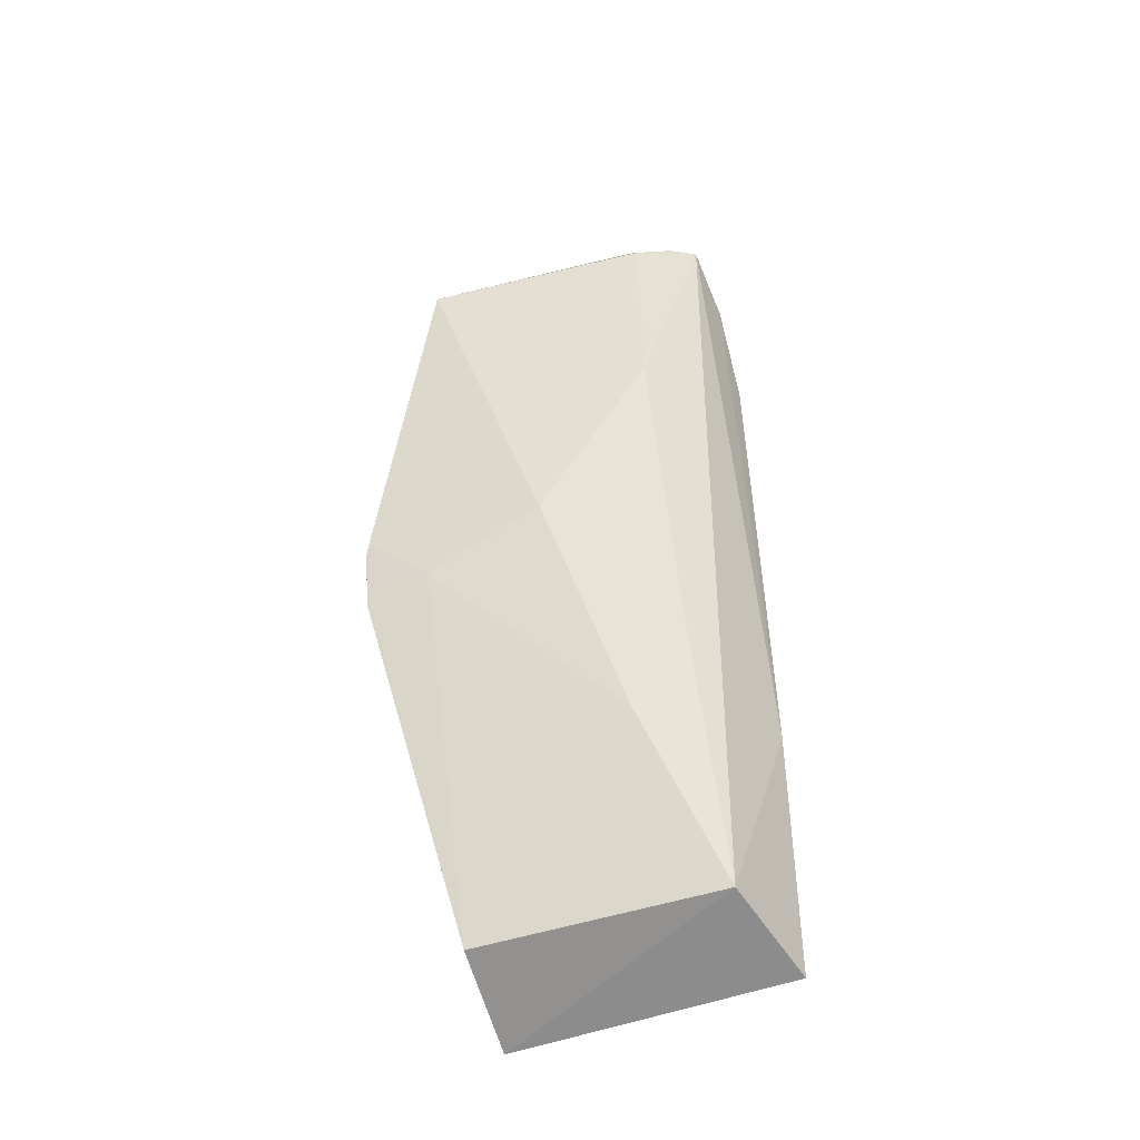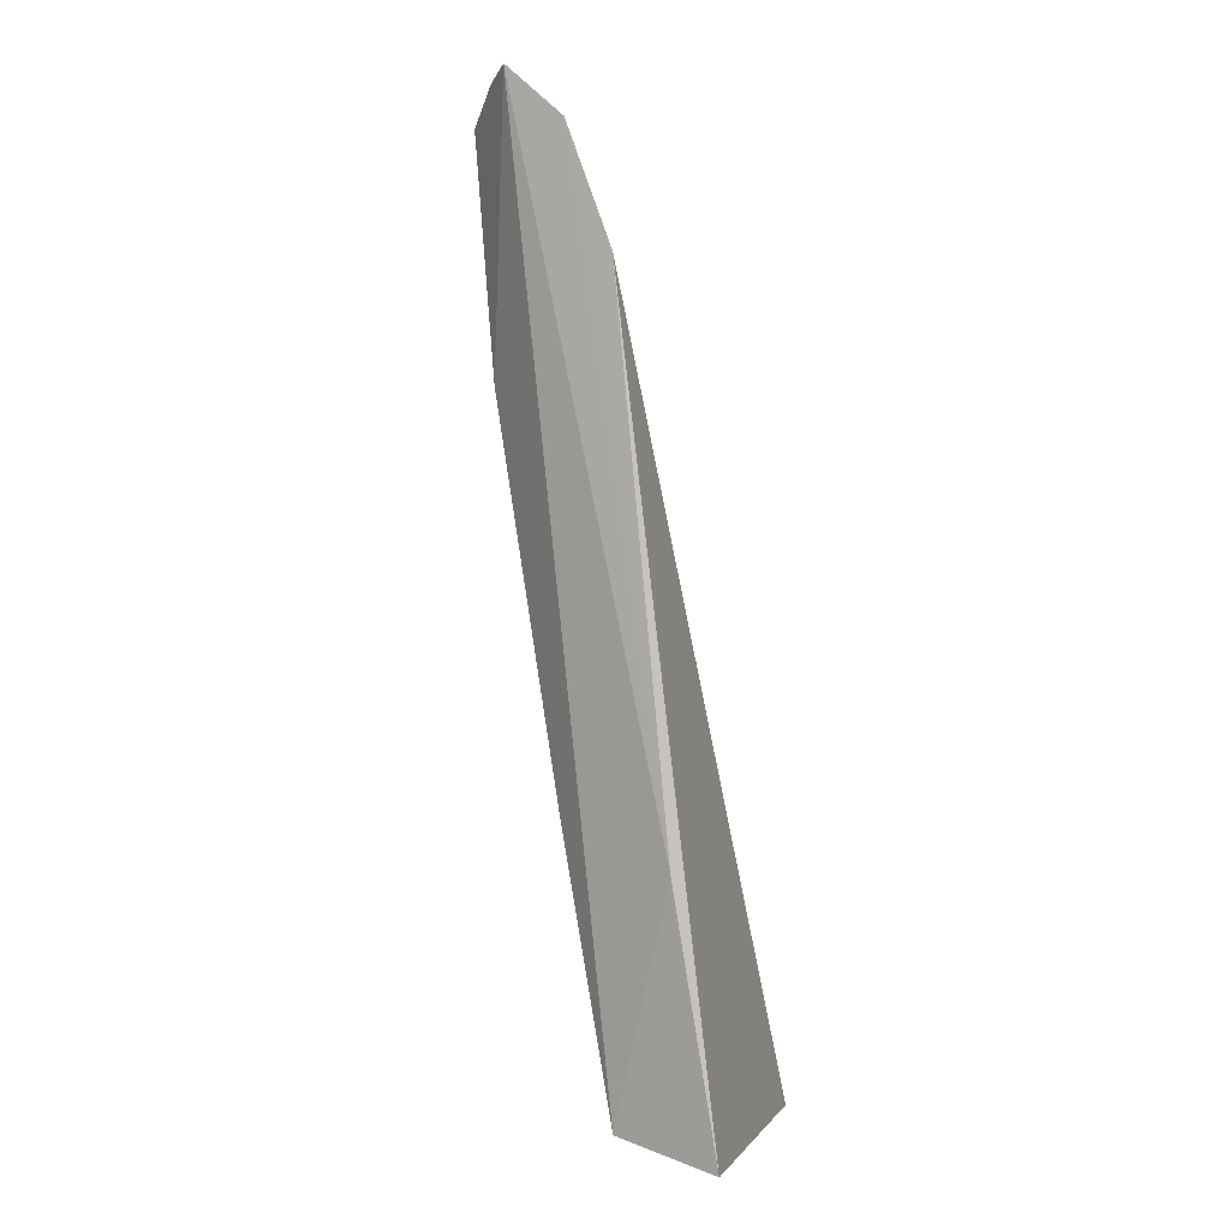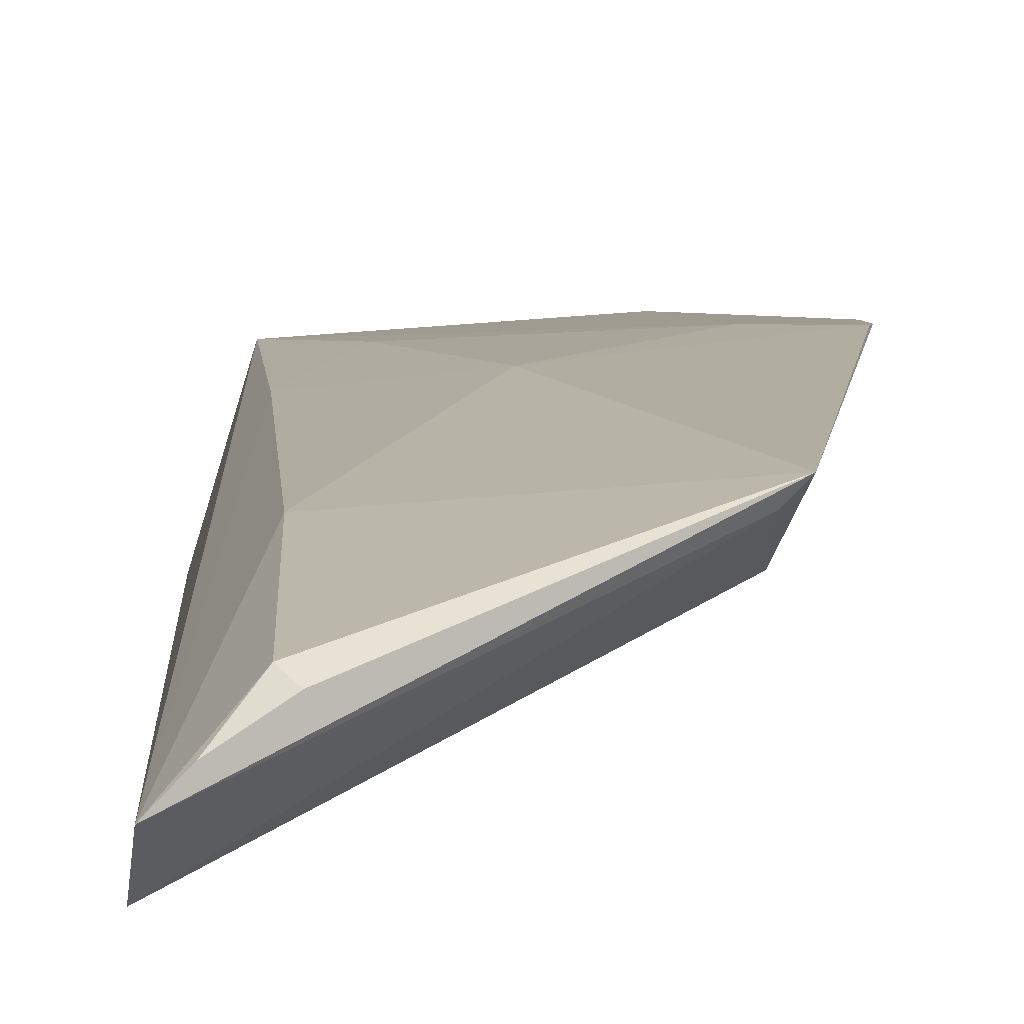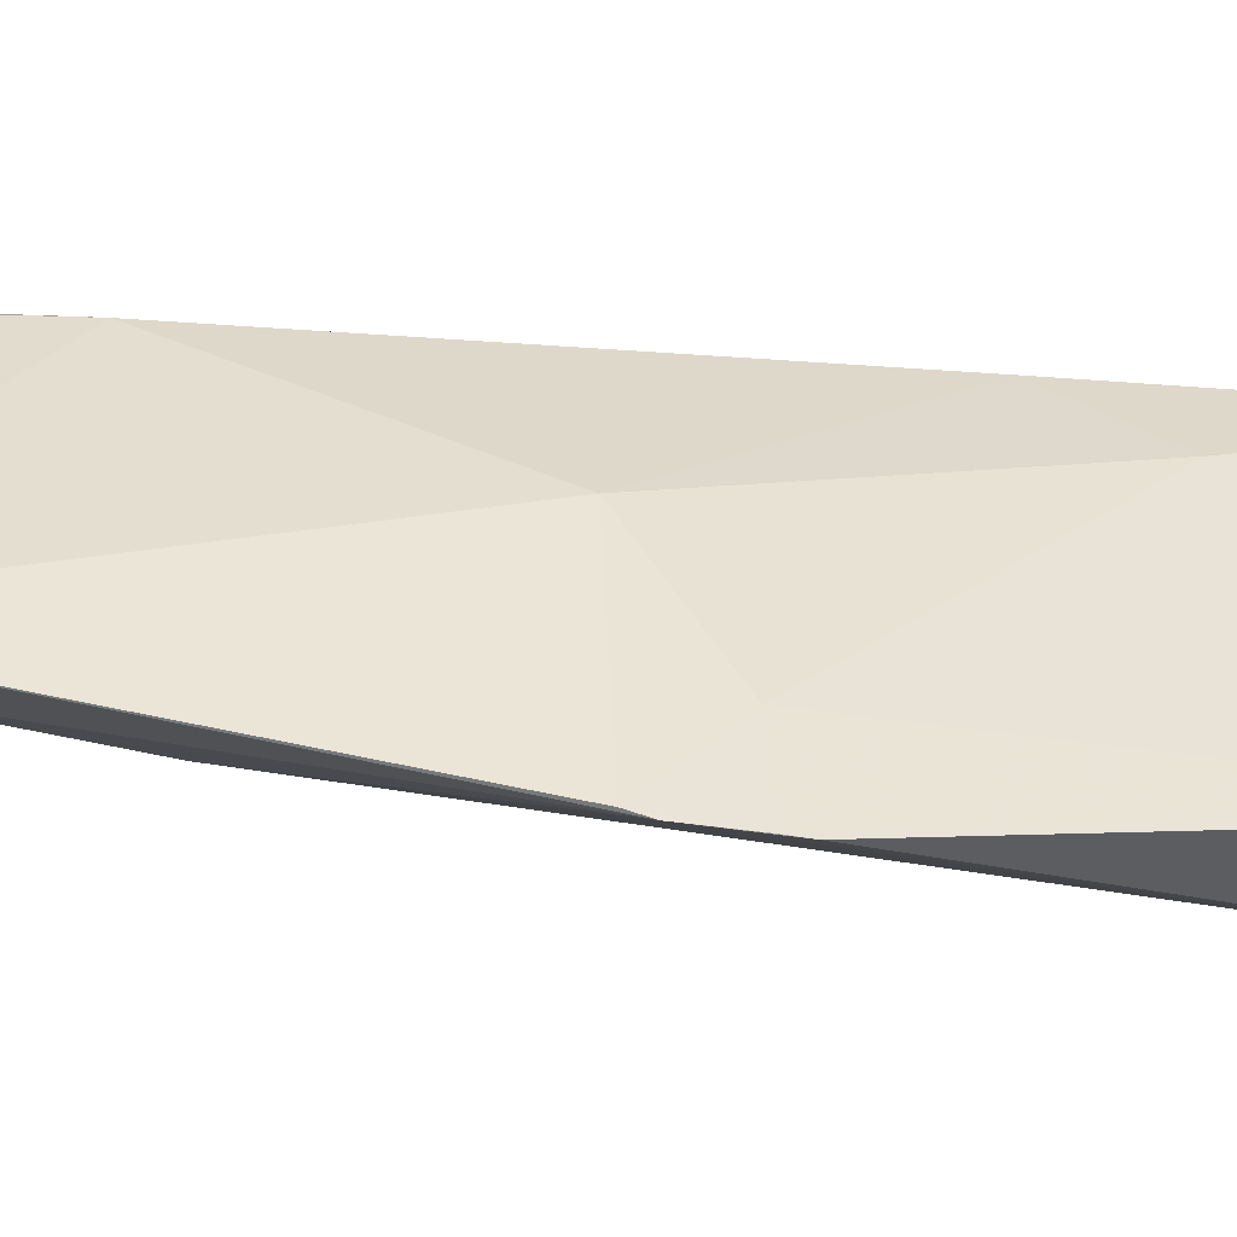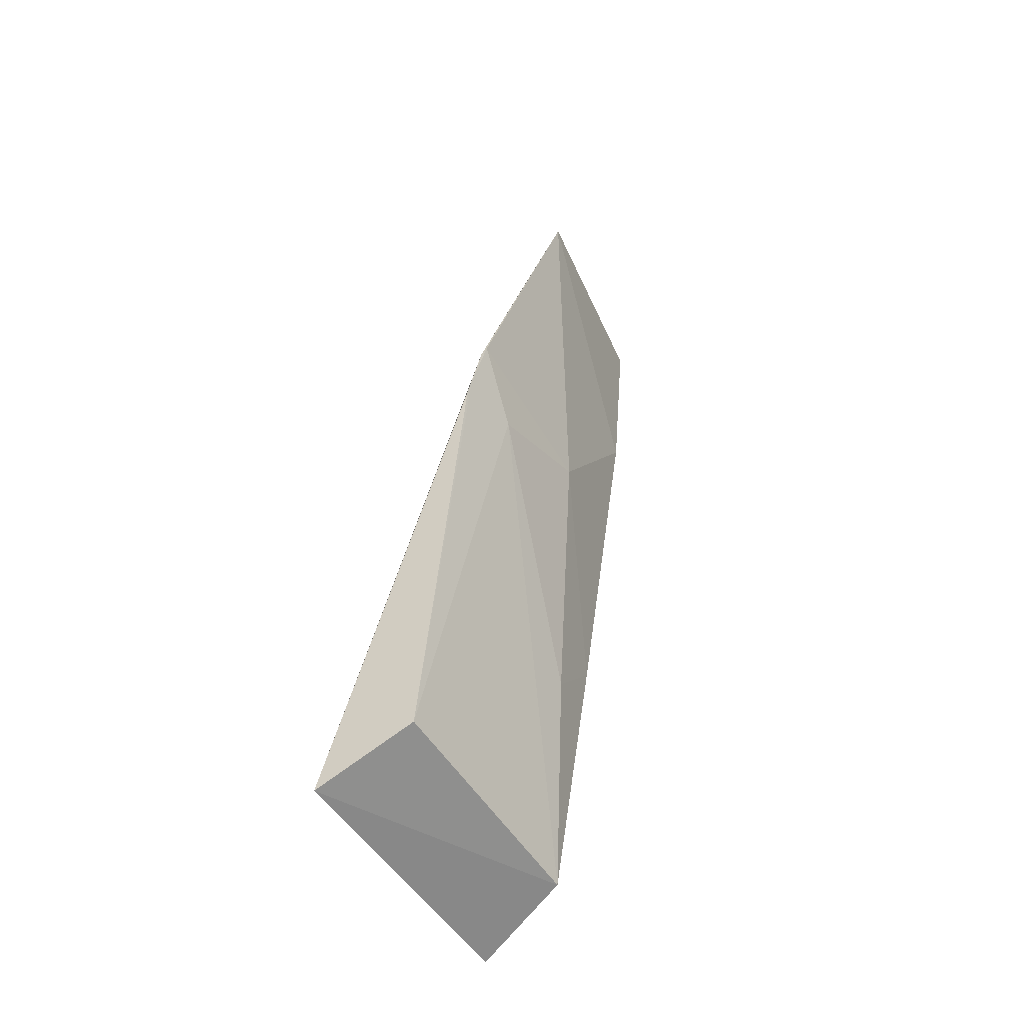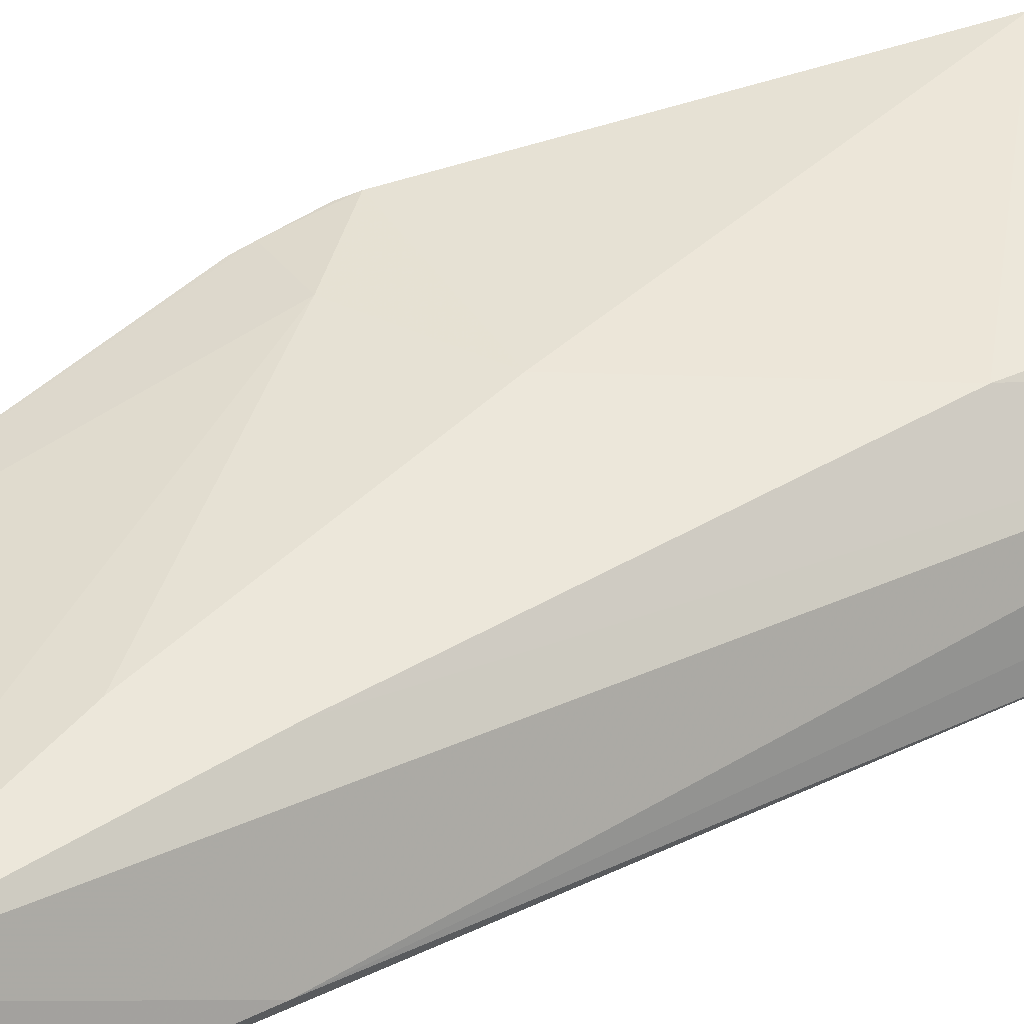
<metadata>
{"format":"obj","ext":"obj","renderer":"f3d","projection":"perspective","resolution":1024,"background":"white","views":[{"elev":-53.5,"azim":21.9,"up":"+Y"},{"elev":2.2,"azim":108.9,"up":"+Y"},{"elev":19.2,"azim":176.7,"up":"+Z"},{"elev":49.6,"azim":-93.2,"up":"+Z"},{"elev":-57.0,"azim":-53.4,"up":"+Y"},{"elev":32.6,"azim":60.6,"up":"+Z"}]}
</metadata>
<code>
v 0.01038 -0.01175 0.08508
v 0.02756 -0.06864 0.06543
v 0.02483 -0.02324 0.08022
v 0.02933 -0.01618 0.07123
v 0.009462 -0.06904 0.06621
v 0.02884 -0.005159 0.078
v 0.02587 -0.06729 0.07241
v 0.01126 -0.0153 0.08098
v 0.02854 -0.05141 0.06803
v 0.02519 -0.008106 0.0813
v 0.01713 -0.03658 0.08058
v 0.02527 -0.04903 0.07588
v 0.005072 -0.03747 0.08155
v 0.01028 -0.02529 0.07833
v 0.02926 -0.008462 0.07416
v 0.02439 -0.00706 0.08093
v 0.02151 -0.05409 0.0762
v 0.005333 -0.03643 0.08183
v 0.009941 -0.06725 0.07334
v 0.01142 -0.01163 0.08405
v 0.02721 -0.005947 0.07943
v 0.009386 -0.04043 0.08073
v 0.005049 -0.04159 0.08048
v 0.005069 -0.04047 0.08079
f 5 4 2
f 7 5 2
f 9 2 4
f 9 7 2
f 9 6 7
f 10 1 3
f 10 3 6
f 11 3 1
f 12 7 6
f 12 6 3
f 12 3 11
f 13 1 8
f 14 8 4
f 14 4 5
f 14 13 8
f 14 5 13
f 15 4 8
f 15 9 4
f 15 6 9
f 16 1 10
f 17 12 11
f 17 7 12
f 18 11 1
f 18 1 13
f 19 5 7
f 20 15 8
f 20 8 1
f 20 1 6
f 20 6 15
f 21 16 10
f 21 10 6
f 21 6 1
f 21 1 16
f 22 17 11
f 22 11 18
f 22 19 7
f 22 7 17
f 23 13 5
f 23 5 19
f 24 22 18
f 24 18 13
f 24 13 23
f 24 23 19
f 24 19 22

</code>
